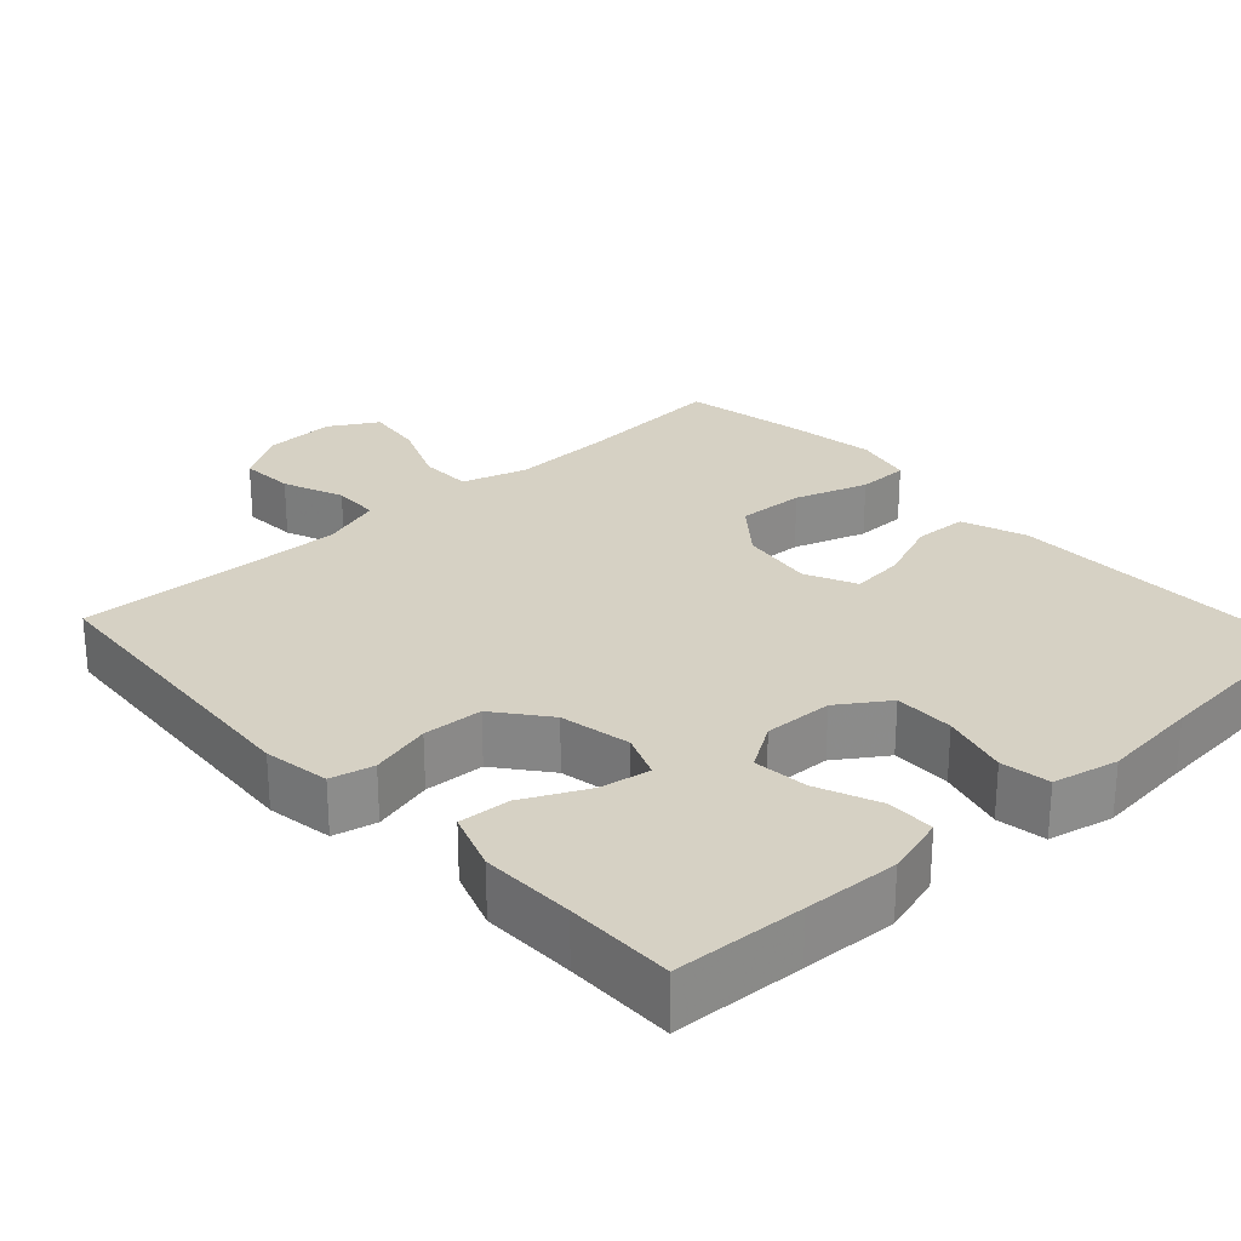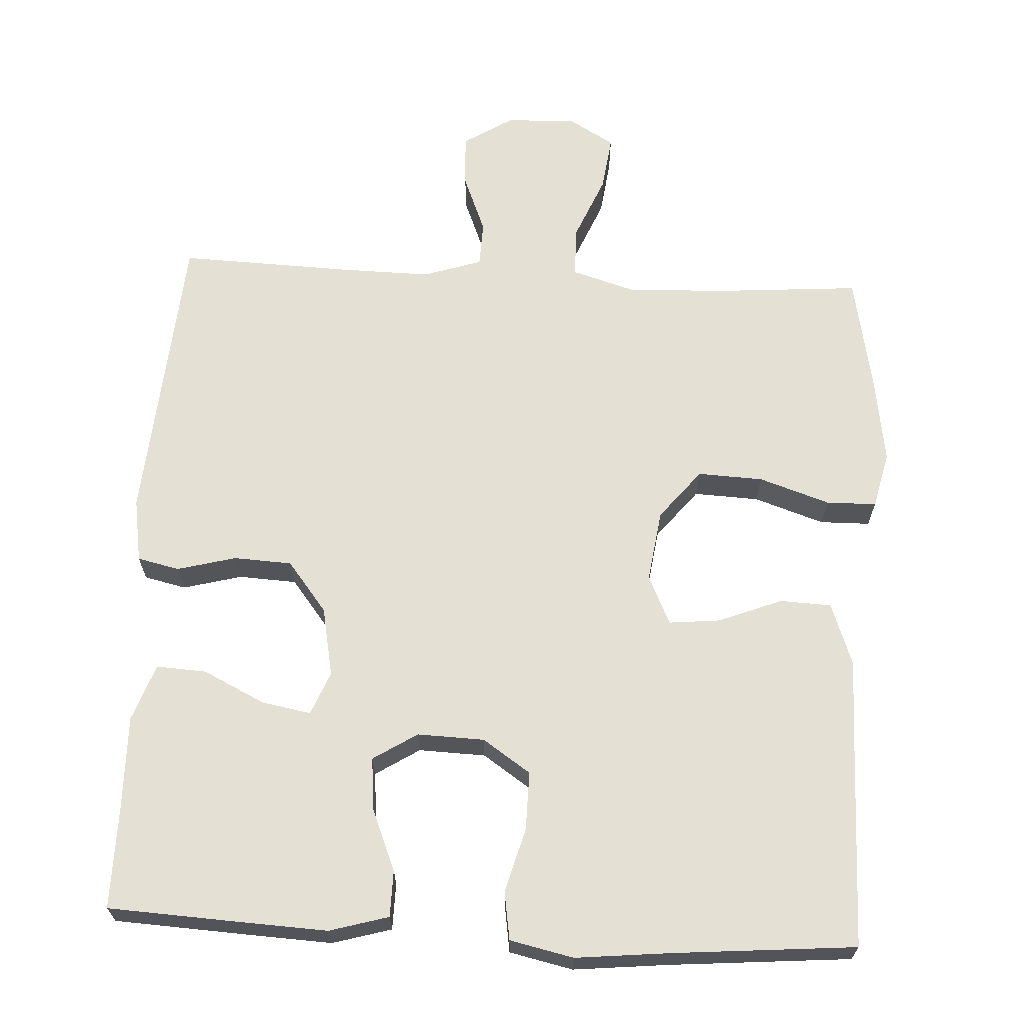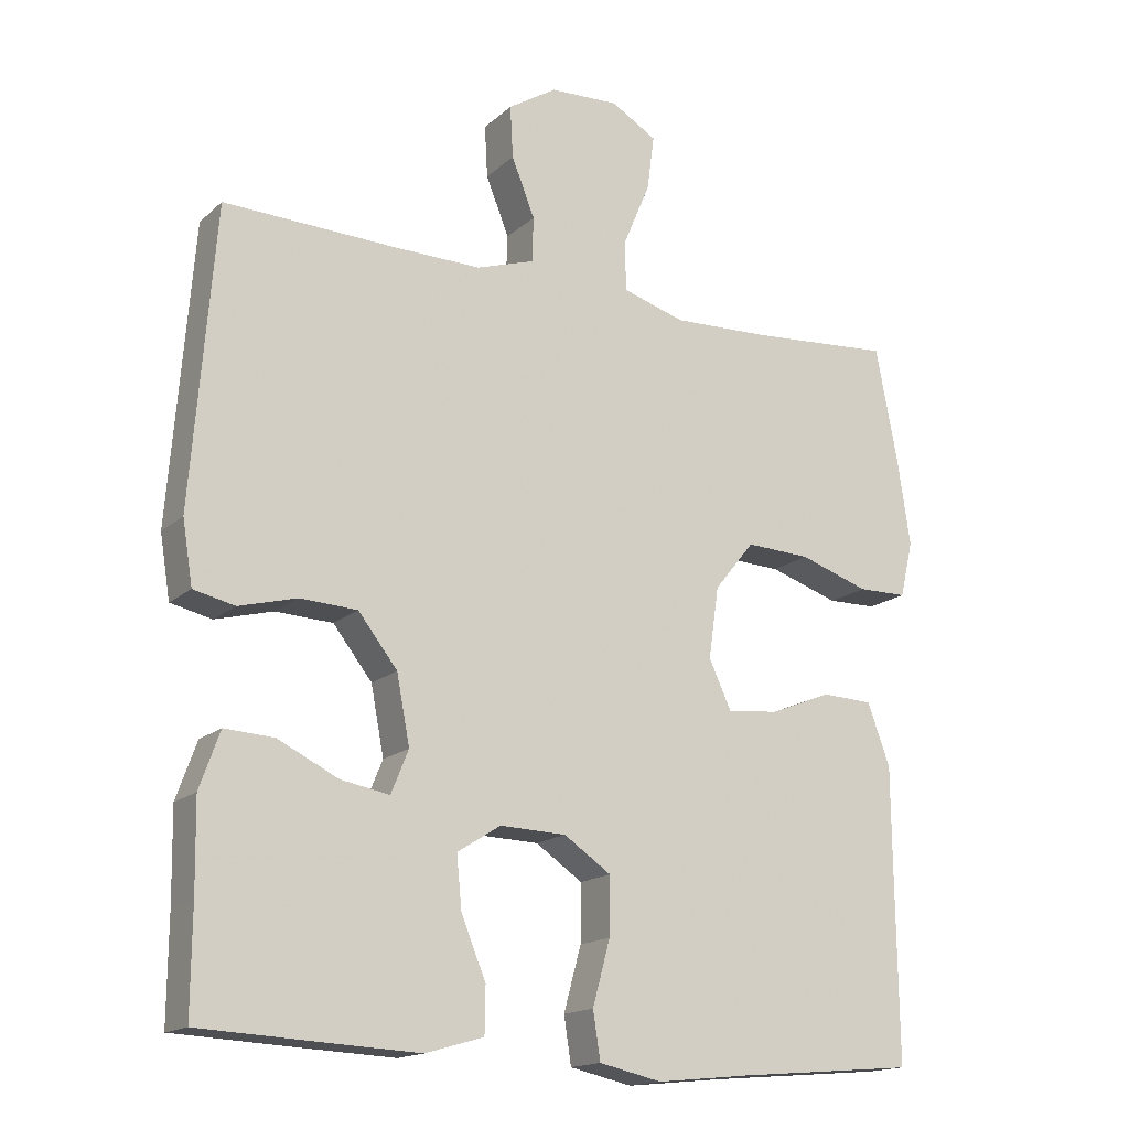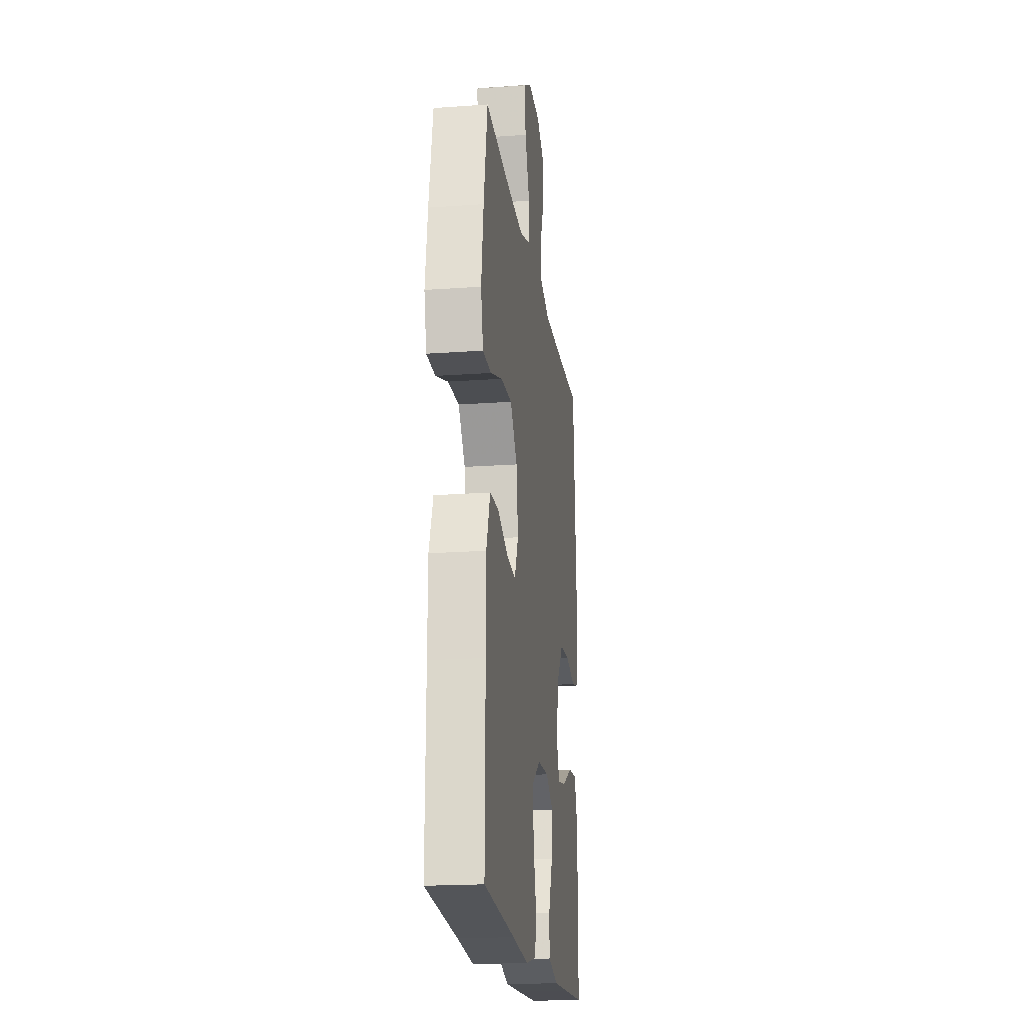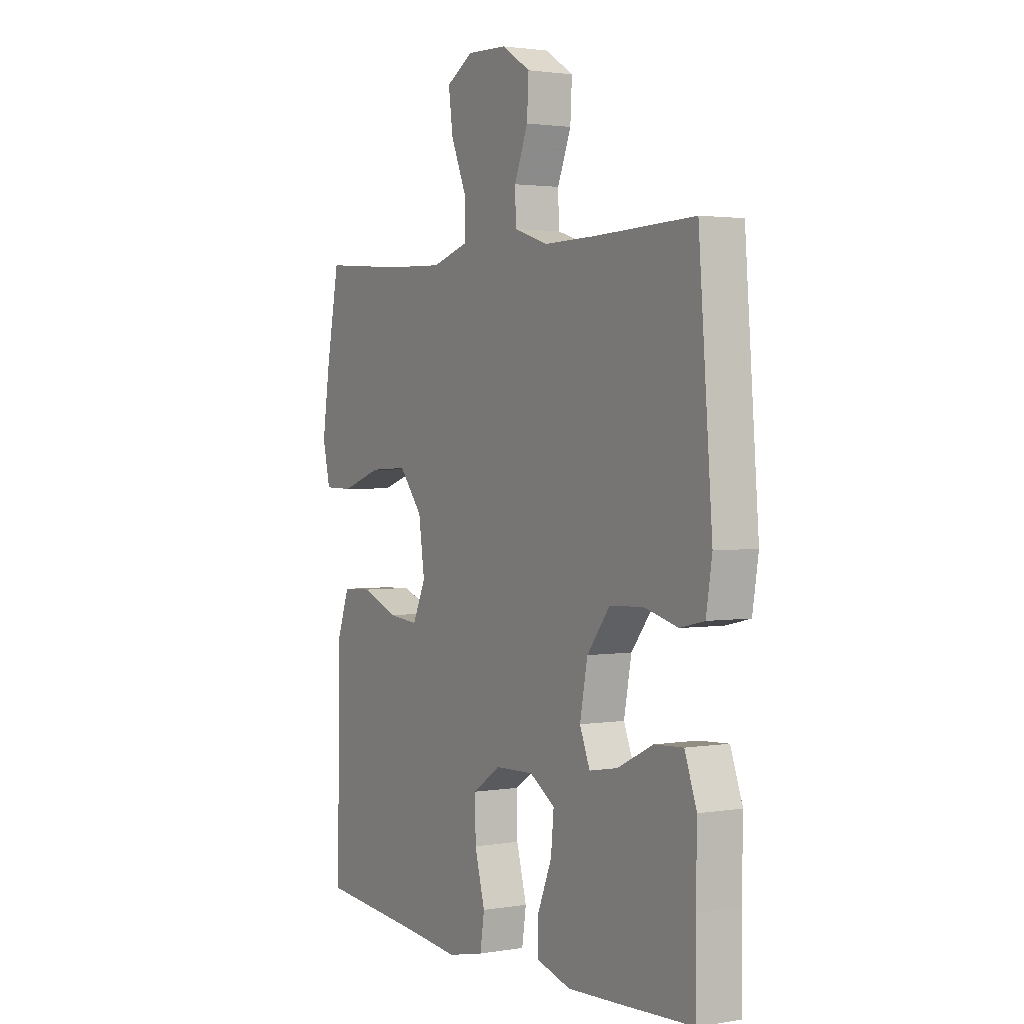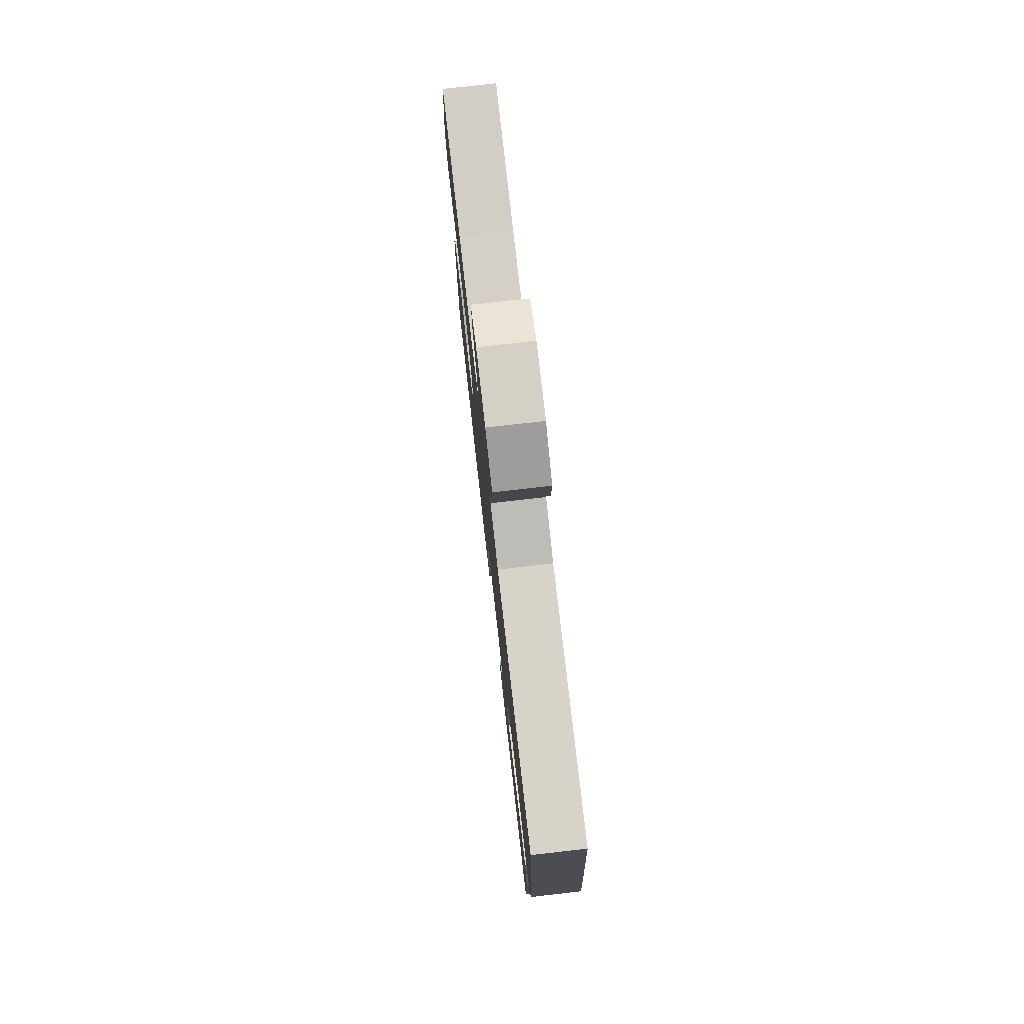
<metadata>
{"format":"obj","ext":"obj","renderer":"f3d","projection":"perspective","resolution":1024,"background":"white","views":[{"elev":26.6,"azim":137.4,"up":"+Y"},{"elev":66.0,"azim":-177.0,"up":"+Y"},{"elev":-16.2,"azim":149.5,"up":"+Z"},{"elev":-19.4,"azim":-82.3,"up":"+Z"},{"elev":2.1,"azim":59.5,"up":"+Z"},{"elev":77.9,"azim":83.5,"up":"+Z"}]}
</metadata>
<code>
v 0.5 0.07 0.5
v 0.532 0.07 0.092
v 0.518 0.07 0.005
v 0.461 0.07 -0.008
v 0.381 0.07 0.013
v 0.302 0.07 0.009
v 0.248 0.07 -0.06
v 0.23 0.07 -0.154
v 0.254 0.07 -0.213
v 0.321 0.07 -0.201
v 0.405 0.07 -0.16
v 0.473 0.07 -0.156
v 0.501 0.07 -0.234
v 0.499 0.07 -0.358
v 0.5 0.07 -0.5
v 0.328 0.07 -0.509
v 0.203 0.07 -0.515
v 0.123 0.07 -0.492
v 0.122 0.07 -0.429
v 0.156 0.07 -0.346
v 0.163 0.07 -0.274
v 0.103 0.07 -0.236
v 0.012 0.07 -0.239
v -0.053 0.07 -0.283
v -0.052 0.07 -0.362
v -0.028 0.07 -0.45
v -0.038 0.07 -0.515
v -0.124 0.07 -0.534
v -0.252 0.07 -0.521
v -0.5 0.07 -0.5
v -0.497 0.07 -0.233
v -0.496 0.07 -0.1
v -0.465 0.07 -0.015
v -0.395 0.07 -0.012
v -0.309 0.07 -0.046
v -0.239 0.07 -0.053
v -0.208 0.07 0.014
v -0.222 0.07 0.112
v -0.277 0.07 0.18
v -0.366 0.07 0.176
v -0.462 0.07 0.144
v -0.53 0.07 0.145
v -0.548 0.07 0.222
v -0.53 0.07 0.343
v -0.5 0.07 0.5
v -0.303 0.07 0.485
v -0.169 0.07 0.48
v -0.083 0.07 0.506
v -0.082 0.07 0.575
v -0.119 0.07 0.663
v -0.129 0.07 0.739
v -0.066 0.07 0.776
v 0.029 0.07 0.772
v 0.096 0.07 0.73
v 0.092 0.07 0.658
v 0.06 0.07 0.578
v 0.062 0.07 0.516
v 0.142 0.07 0.49
v 0.265 0.07 0.492
v 0.5 0 0.5
v 0.532 0 0.092
v 0.518 0 0.005
v 0.461 0 -0.008
v 0.381 0 0.013
v 0.302 0 0.009
v 0.248 0 -0.06
v 0.23 0 -0.154
v 0.254 0 -0.213
v 0.321 0 -0.201
v 0.405 0 -0.16
v 0.473 0 -0.156
v 0.501 0 -0.234
v 0.499 0 -0.358
v 0.5 0 -0.5
v 0.328 0 -0.509
v 0.203 0 -0.515
v 0.123 0 -0.492
v 0.122 0 -0.429
v 0.156 0 -0.346
v 0.163 0 -0.274
v 0.103 0 -0.236
v 0.012 0 -0.239
v -0.053 0 -0.283
v -0.052 0 -0.362
v -0.028 0 -0.45
v -0.038 0 -0.515
v -0.124 0 -0.534
v -0.252 0 -0.521
v -0.5 0 -0.5
v -0.497 0 -0.233
v -0.496 0 -0.1
v -0.465 0 -0.015
v -0.395 0 -0.012
v -0.309 0 -0.046
v -0.239 0 -0.053
v -0.208 0 0.014
v -0.222 0 0.112
v -0.277 0 0.18
v -0.366 0 0.176
v -0.462 0 0.144
v -0.53 0 0.145
v -0.548 0 0.222
v -0.53 0 0.343
v -0.5 0 0.5
v -0.303 0 0.485
v -0.169 0 0.48
v -0.083 0 0.506
v -0.082 0 0.575
v -0.119 0 0.663
v -0.129 0 0.739
v -0.066 0 0.776
v 0.029 0 0.772
v 0.096 0 0.73
v 0.092 0 0.658
v 0.06 0 0.578
v 0.062 0 0.516
v 0.142 0 0.49
v 0.265 0 0.492
f 53 54 55 56
f 53 56 57
f 52 53 57
f 49 50 51 52
f 48 49 52 57
f 47 48 57 58
f 43 44 45 46
f 43 46 47
f 40 41 42 43
f 39 40 43 47
f 38 39 47 58
f 32 33 34 35
f 31 32 35 36
f 29 30 31 36
f 28 29 36 37
f 25 26 27 28
f 24 25 28 37
f 17 18 19 20
f 17 20 21
f 14 15 16 17
f 14 17 21
f 13 14 21 22
f 10 11 12 13
f 9 10 13
f 2 3 4 5
f 59 1 2 5
f 59 5 6
f 58 59 6 7
f 38 58 7 8
f 23 24 37 38
f 22 23 38 8
f 9 13 22
f 8 9 22
f 115 114 113 112
f 116 115 112
f 116 112 111
f 111 110 109 108
f 116 111 108 107
f 117 116 107 106
f 105 104 103 102
f 106 105 102
f 102 101 100 99
f 106 102 99 98
f 117 106 98 97
f 94 93 92 91
f 95 94 91 90
f 95 90 89 88
f 96 95 88 87
f 87 86 85 84
f 96 87 84 83
f 79 78 77 76
f 80 79 76
f 76 75 74 73
f 80 76 73
f 81 80 73 72
f 72 71 70 69
f 72 69 68
f 64 63 62 61
f 64 61 60 118
f 65 64 118
f 66 65 118 117
f 67 66 117 97
f 97 96 83 82
f 67 97 82 81
f 81 72 68
f 81 68 67
f 1 60 61 2
f 2 61 62 3
f 3 62 63 4
f 4 63 64 5
f 5 64 65 6
f 6 65 66 7
f 7 66 67 8
f 8 67 68 9
f 9 68 69 10
f 10 69 70 11
f 11 70 71 12
f 12 71 72 13
f 13 72 73 14
f 14 73 74 15
f 15 74 75 16
f 16 75 76 17
f 17 76 77 18
f 18 77 78 19
f 19 78 79 20
f 20 79 80 21
f 21 80 81 22
f 22 81 82 23
f 23 82 83 24
f 24 83 84 25
f 25 84 85 26
f 26 85 86 27
f 27 86 87 28
f 28 87 88 29
f 29 88 89 30
f 30 89 90 31
f 31 90 91 32
f 32 91 92 33
f 33 92 93 34
f 34 93 94 35
f 35 94 95 36
f 36 95 96 37
f 37 96 97 38
f 38 97 98 39
f 39 98 99 40
f 40 99 100 41
f 41 100 101 42
f 42 101 102 43
f 43 102 103 44
f 44 103 104 45
f 45 104 105 46
f 46 105 106 47
f 47 106 107 48
f 48 107 108 49
f 49 108 109 50
f 50 109 110 51
f 51 110 111 52
f 52 111 112 53
f 53 112 113 54
f 54 113 114 55
f 55 114 115 56
f 56 115 116 57
f 57 116 117 58
f 58 117 118 59
f 59 118 60 1

</code>
